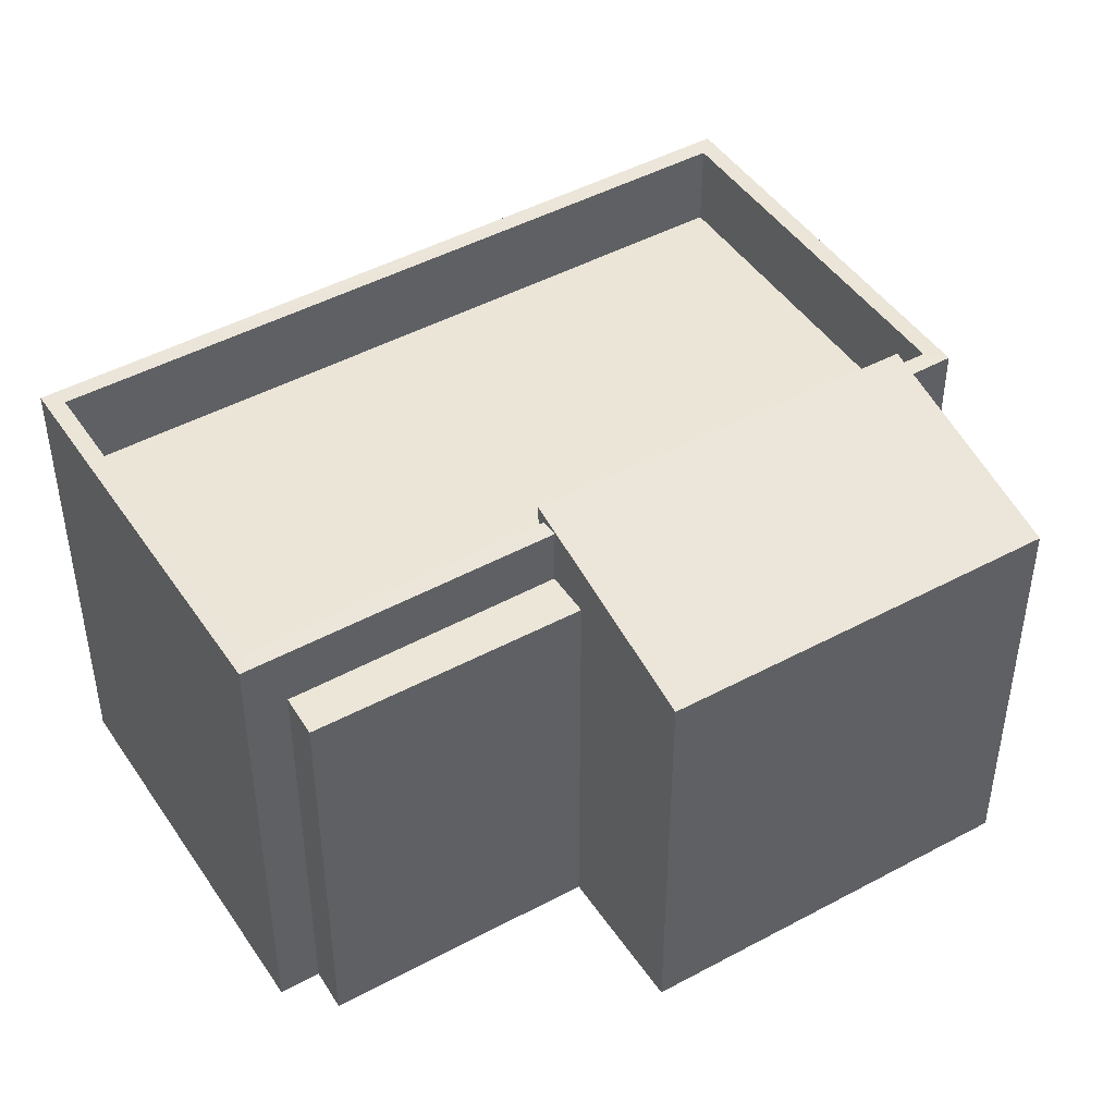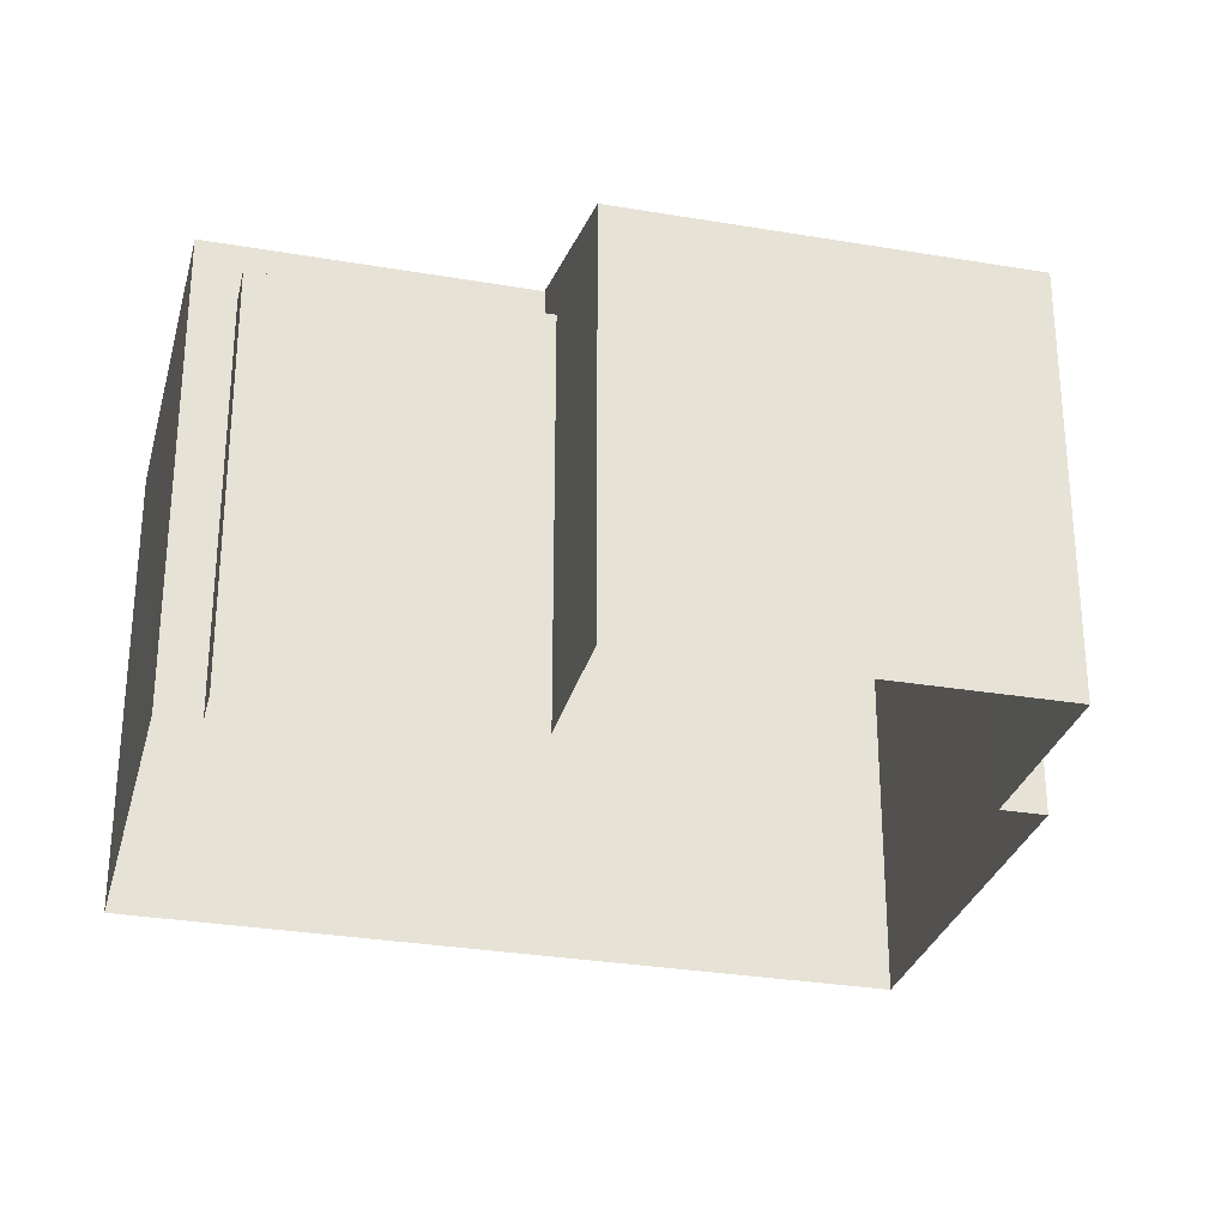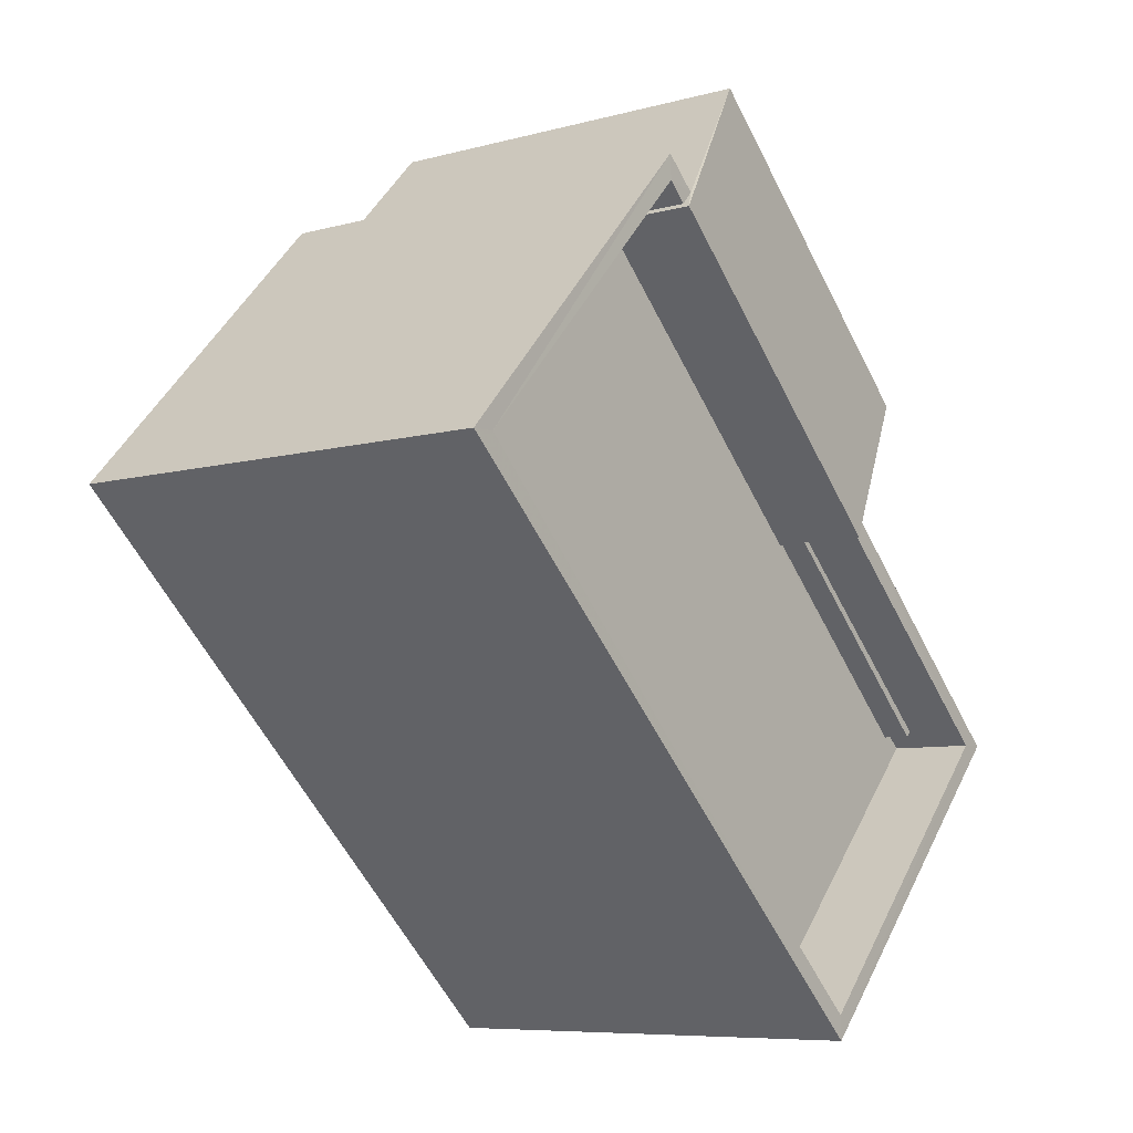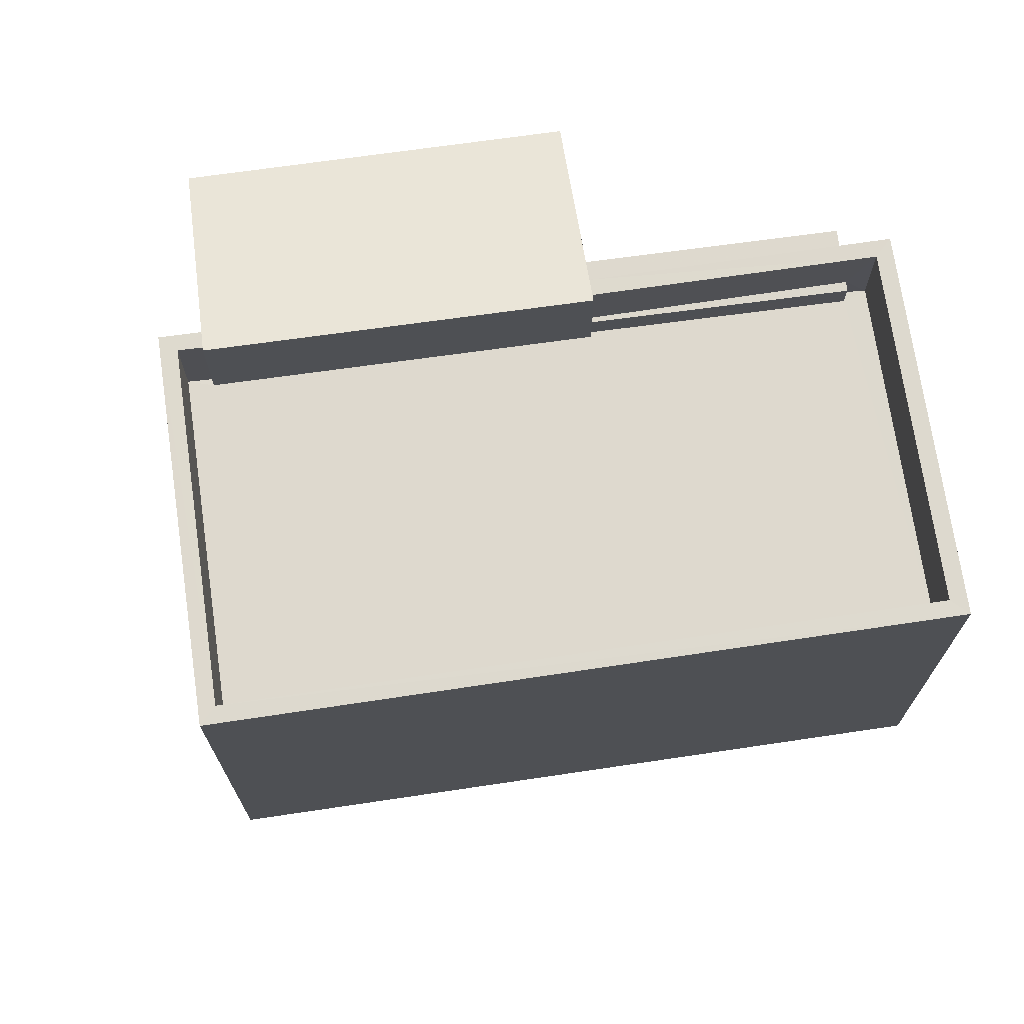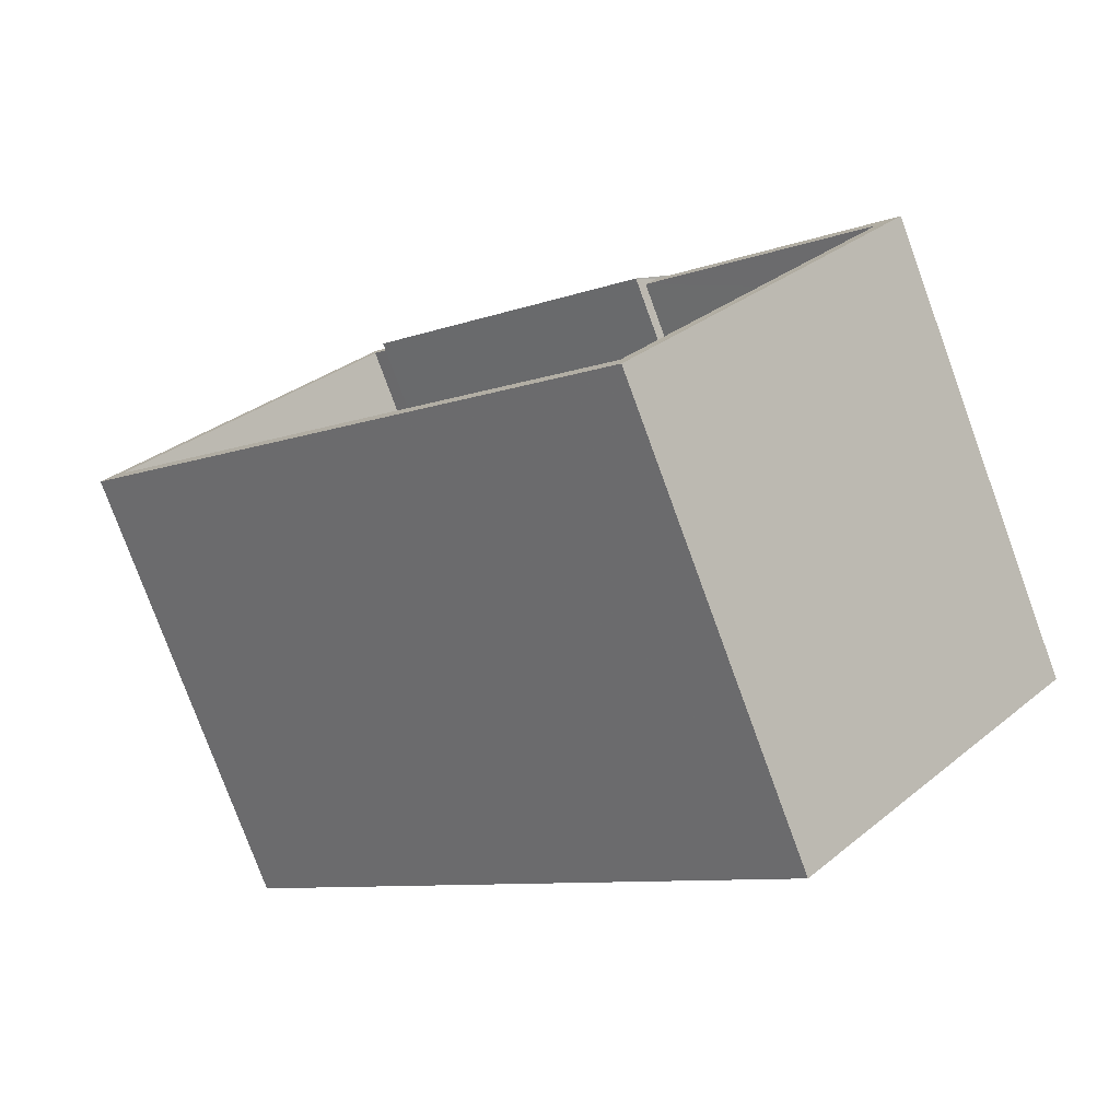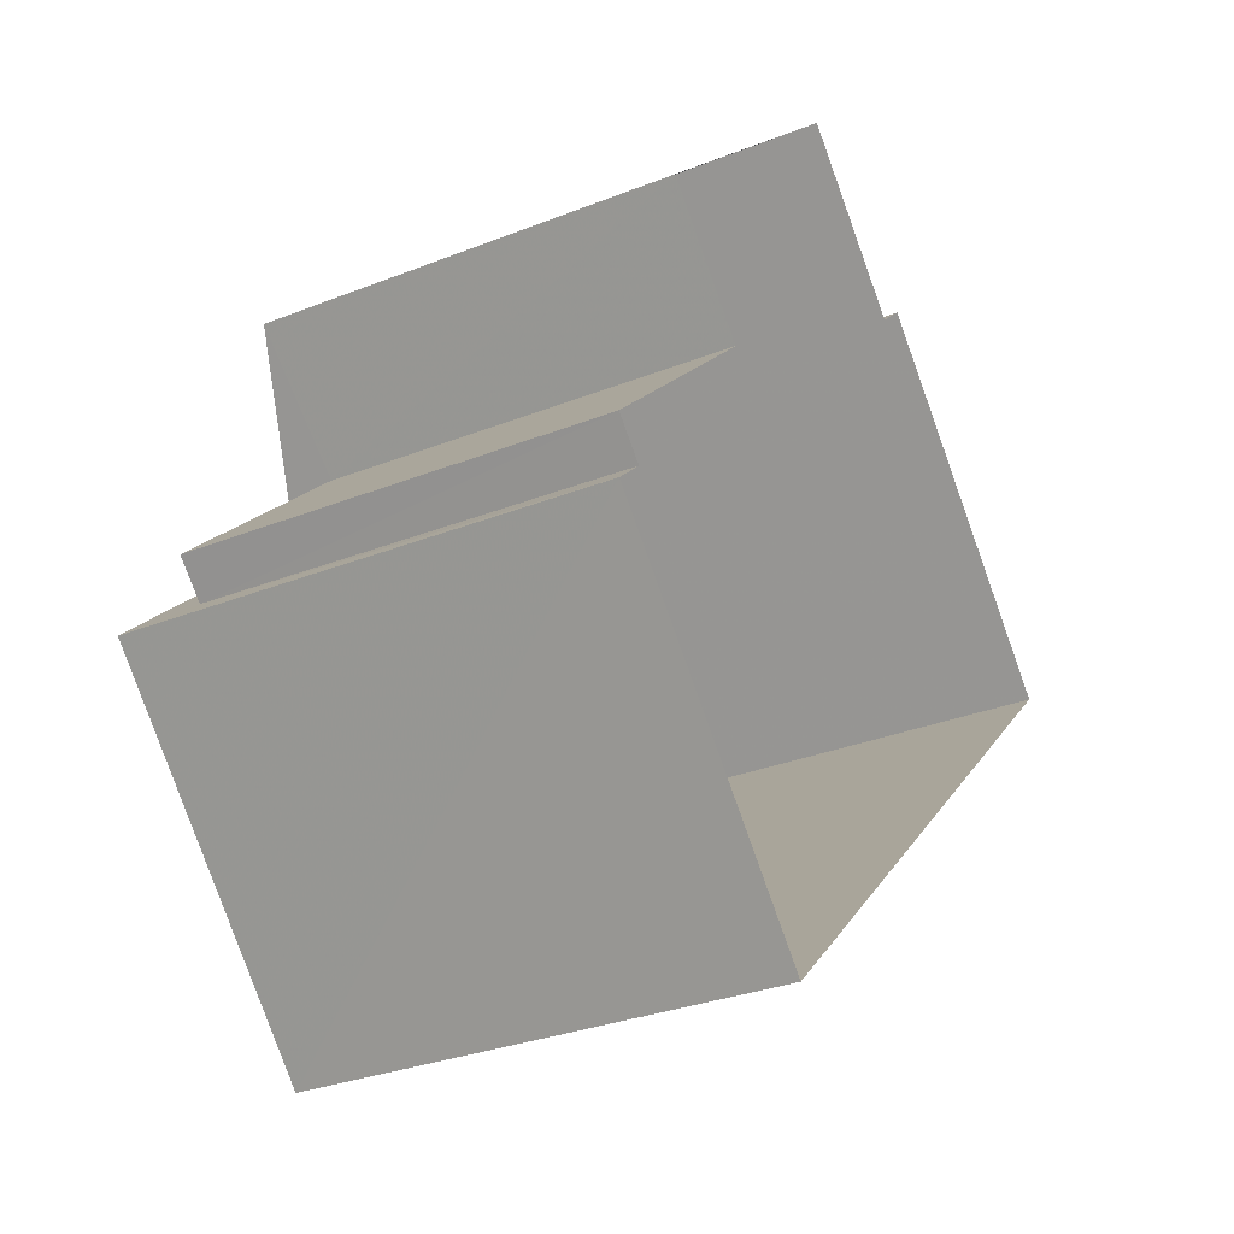
<metadata>
{"format":"obj","ext":"obj","renderer":"f3d","projection":"perspective","resolution":1024,"background":"white","views":[{"elev":45.8,"azim":104.8,"up":"+Z"},{"elev":-29.3,"azim":122.6,"up":"+Z"},{"elev":-7.5,"azim":-52.1,"up":"+Y"},{"elev":71.5,"azim":-51.5,"up":"+Z"},{"elev":-78.0,"azim":20.1,"up":"+Y"},{"elev":-31.1,"azim":119.5,"up":"+Y"}]}
</metadata>
<code>
v -8.831e+04 -1.006e+05 2.64
v -8.831e+04 -1.006e+05 2.642
v -8.832e+04 -1.006e+05 2.64
v -8.831e+04 -1.006e+05 2.639
v -8.831e+04 -1.006e+05 2.639
v -8.83e+04 -1.006e+05 2.641
v -8.83e+04 -1.006e+05 2.641
v -8.831e+04 -1.006e+05 2.639
v -8.831e+04 -1.006e+05 2.64
v -8.83e+04 -1.006e+05 2.641
v -8.831e+04 -1.006e+05 9.427
v -8.831e+04 -1.006e+05 8.604
v -8.831e+04 -1.006e+05 8.601
v -8.831e+04 -1.006e+05 9.431
v -8.83e+04 -1.006e+05 8.096
v -8.831e+04 -1.006e+05 8.096
v -8.831e+04 -1.006e+05 8.096
v -8.831e+04 -1.006e+05 8.097
v -8.831e+04 -1.006e+05 8.094
v -8.831e+04 -1.006e+05 8.094
v -8.831e+04 -1.006e+05 8.094
v -8.831e+04 -1.006e+05 8.096
v -8.832e+04 -1.006e+05 8.095
v -8.831e+04 -1.006e+05 8.095
v -8.831e+04 -1.006e+05 9.294
v -8.832e+04 -1.006e+05 9.295
v -8.832e+04 -1.006e+05 9.295
v -8.831e+04 -1.006e+05 9.295
v -8.83e+04 -1.006e+05 9.296
v -8.83e+04 -1.006e+05 9.296
v -8.831e+04 -1.006e+05 9.297
v -8.831e+04 -1.006e+05 9.294
v -8.831e+04 -1.006e+05 9.294
v -8.831e+04 -1.006e+05 9.295
v -8.831e+04 -1.006e+05 9.294
v -8.831e+04 -1.006e+05 9.297
v -8.831e+04 -1.006e+05 8.48
v -8.83e+04 -1.006e+05 8.481
v -8.83e+04 -1.006e+05 8.481
v -8.831e+04 -1.006e+05 8.48
v -8.831e+04 -1.006e+05 8.48
v -8.831e+04 -1.006e+05 8.48
v -8.831e+04 -1.006e+05 8.481
v -8.831e+04 -1.006e+05 8.481
f 1 2 3
f 3 4 5
f 6 7 2
f 8 9 1
f 8 1 5
f 1 10 6
f 5 1 3
f 1 6 2
f 11 12 13
f 11 14 12
f 15 16 17
f 15 17 18
f 19 20 21
f 18 22 23
f 21 20 23
f 17 24 22
f 22 21 23
f 18 17 22
f 25 26 27
f 28 29 30
f 31 30 29
f 31 27 26
f 32 25 33
f 28 34 29
f 35 32 33
f 27 31 36
f 25 27 33
f 29 36 31
f 37 38 39
f 37 40 38
f 41 42 43
f 44 41 43
f 19 21 35
f 5 13 8
f 21 11 35
f 5 32 13
f 32 11 13
f 35 11 32
f 13 9 8
f 13 12 9
f 1 9 37
f 9 12 37
f 24 42 22
f 22 42 14
f 28 12 14
f 40 37 28
f 42 41 34
f 34 28 14
f 37 12 28
f 42 34 14
f 11 22 14
f 11 21 22
f 40 28 38
f 6 38 7
f 7 38 30
f 38 28 30
f 5 4 25
f 32 5 25
f 26 3 2
f 31 26 2
f 25 4 3
f 26 25 3
f 31 2 7
f 30 31 7
f 29 15 18
f 36 29 18
f 27 18 23
f 27 36 18
f 27 23 20
f 33 27 20
f 19 33 20
f 19 35 33
f 34 44 29
f 29 44 15
f 34 41 44
f 15 44 16
f 37 39 10
f 1 37 10
f 38 6 10
f 39 38 10
f 44 43 17
f 16 44 17
f 24 43 42
f 24 17 43

</code>
